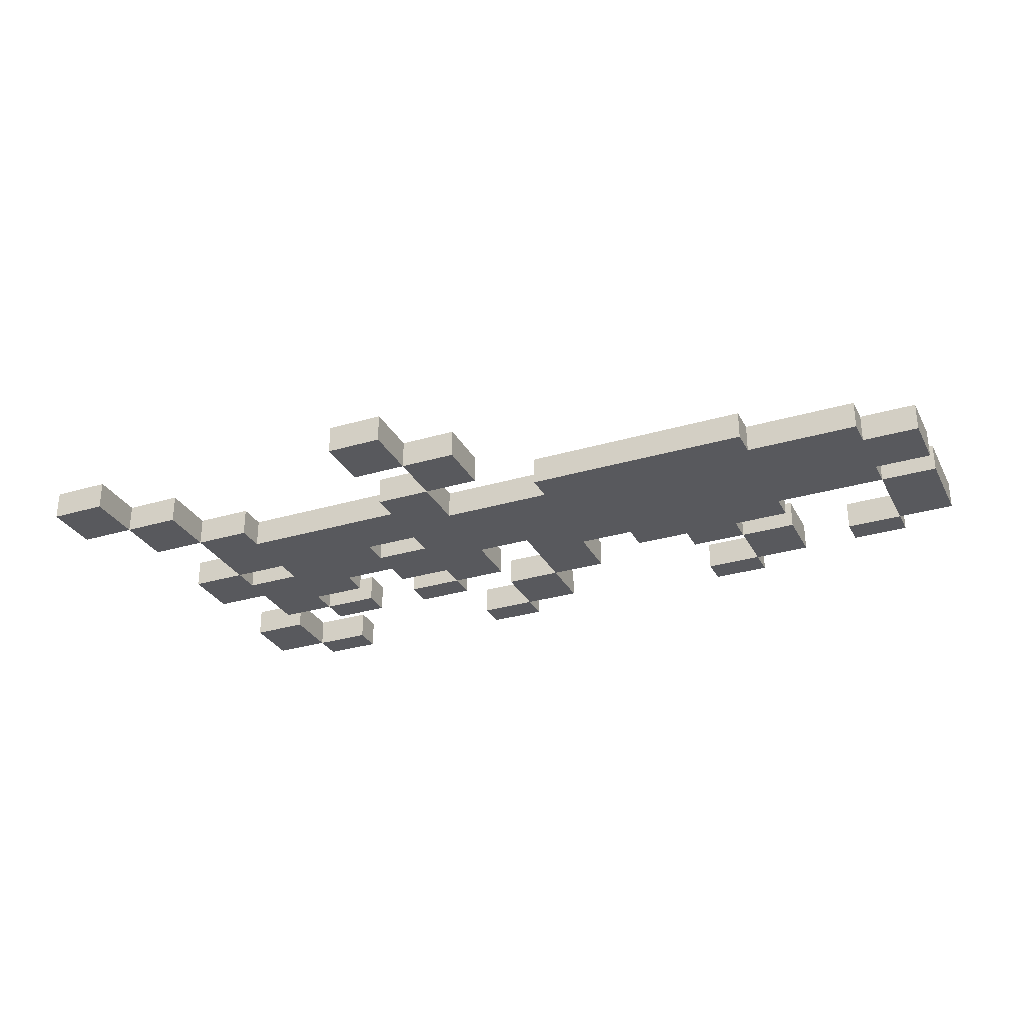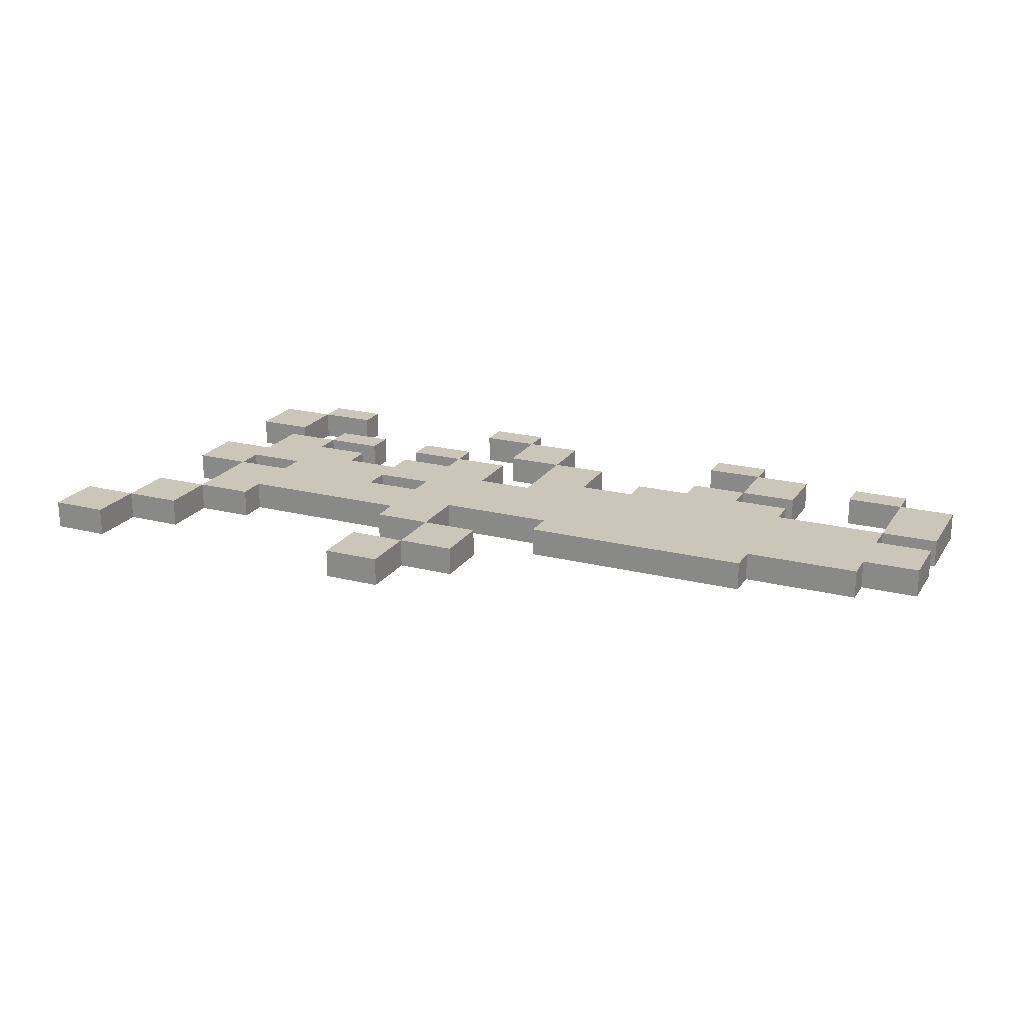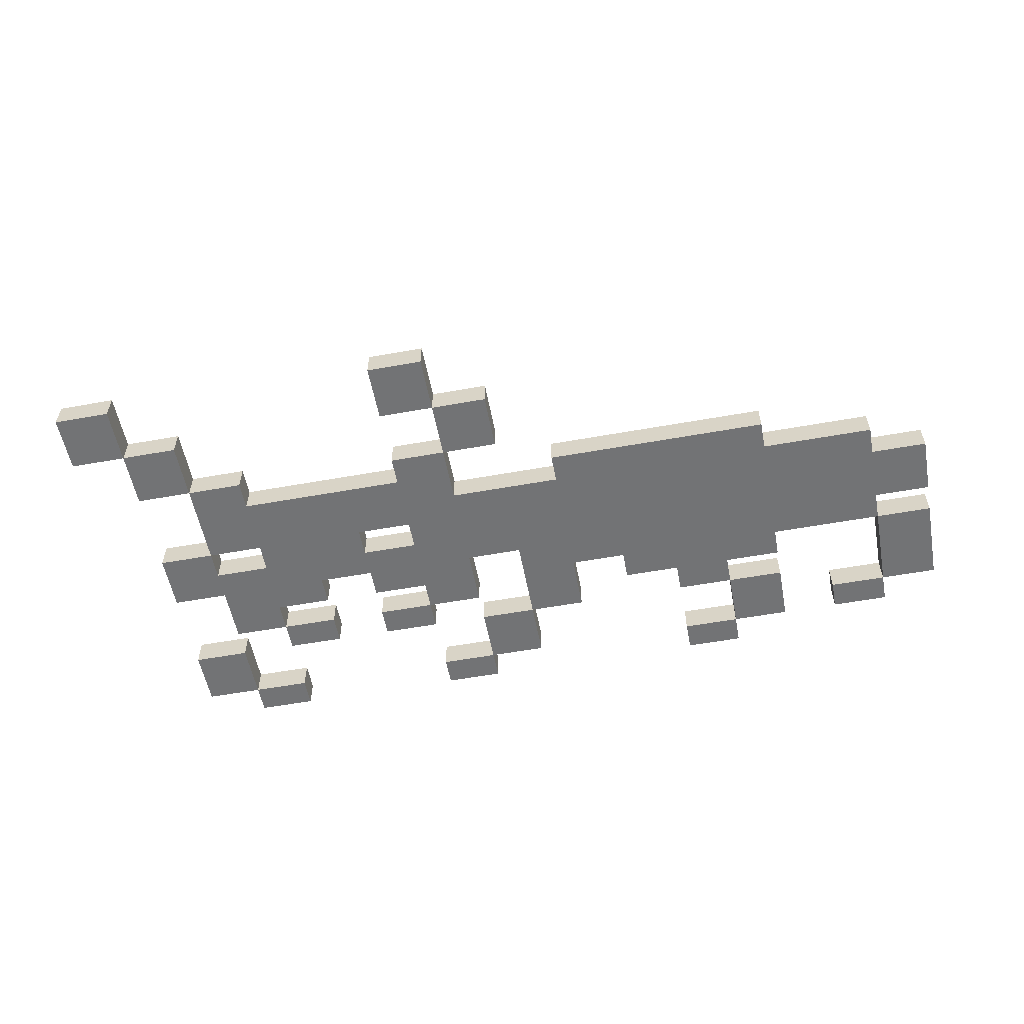
<metadata>
{"format":"obj","ext":"obj","renderer":"f3d","projection":"perspective","resolution":1024,"background":"white","views":[{"elev":-30.0,"azim":-156.5,"up":"+Z"},{"elev":21.1,"azim":-155.7,"up":"+Z"},{"elev":-55.9,"azim":-169.3,"up":"+Z"}]}
</metadata>
<code>
o
v -1.6 0.2 0.1
v -1.6 0.2 0
v -1.6 0.5 0.1
v -1.6 0.5 0
v -1.6 0.6 0.1
v -1.6 0.6 0
v -1.6 0.8 0.1
v -1.6 0.8 0
v -1.4 0.1 0.1
v -1.4 0.1 0
v -1.4 0.2 0.1
v -1.4 0.2 0
v -1.4 0.5 0.1
v -1.4 0.5 0
v -1.4 0.6 0.1
v -1.4 0.6 0
v -1.4 0.8 0.1
v -1.4 0.8 0
v -1.4 0.9 0.1
v -1.4 0.9 0
v -1 0.1 0.1
v -1 0.1 0
v -1 0.3 0.1
v -1 0.3 0
v -1 0.4 0.1
v -1 0.4 0
v -1 0.5 0.1
v -1 0.5 0
v -1 0.9 0.1
v -1 0.9 0
v -1 1 0.1
v -1 1 0
v -0.8 0 0.1
v -0.8 0 0
v -0.8 0.1 0.1
v -0.8 0.1 0
v -0.8 0.3 0.1
v -0.8 0.3 0
v -0.8 0.4 0.1
v -0.8 0.4 0
v -0.2 0.3 0.1
v -0.2 0.3 0
v -0.2 0.5 0.1
v -0.2 0.5 0
v 0 0.1 0.1
v 0 0.1 0
v 0 0.3 0.1
v 0 0.3 0
v 0 1.1 0.1
v 0 1.1 0
v 0 1.3 0.1
v 0 1.3 0
v 0.2 0 0.1
v 0.2 0 0
v 0.2 0.1 0.1
v 0.2 0.1 0
v 0.2 0.4 0.1
v 0.2 0.4 0
v 0.2 0.6 0.1
v 0.2 0.6 0
v 0.2 0.9 0.1
v 0.2 0.9 0
v 0.2 1.1 0.1
v 0.2 1.1 0
v 0.2 1.3 0.1
v 0.2 1.3 0
v 0.2 1.5 0.1
v 0.2 1.5 0
v 0.4 0.3 0.1
v 0.4 0.3 0
v 0.4 0.4 0.1
v 0.4 0.4 0
v 0.6 0.7 0.1
v 0.6 0.7 0
v 0.6 0.8 0.1
v 0.6 0.8 0
v 0.8 0.3 0.1
v 0.8 0.3 0
v 0.8 0.4 0.1
v 0.8 0.4 0
v 0.8 0.5 0.1
v 0.8 0.5 0
v 0.8 0.6 0.1
v 0.8 0.6 0
v 1 0 0.1
v 1 0 0
v 1 0.1 0.1
v 1 0.1 0
v 1 0.4 0.1
v 1 0.4 0
v 1 0.5 0.1
v 1 0.5 0
v 1 1 0.1
v 1 1 0
v 1 1.1 0.1
v 1 1.1 0
v 1.2 0.1 0.1
v 1.2 0.1 0
v 1.2 0.3 0.1
v 1.2 0.3 0
v 1.2 0.7 0.1
v 1.2 0.7 0
v 1.2 0.8 0.1
v 1.2 0.8 0
v 1.2 1.1 0.1
v 1.2 1.1 0
v 1.2 1.3 0.1
v 1.2 1.3 0
v 1.4 1.3 0.1
v 1.4 1.3 0
v 1.4 1.5 0.1
v 1.4 1.5 0
v -1.4 0.2 0.1
v -1.4 0.2 0
v -1.4 0.5 0.1
v -1.4 0.5 0
v -1.2 0.1 0.1
v -1.2 0.1 0
v -1.2 0.2 0.1
v -1.2 0.2 0
v -0.8 0.1 0.1
v -0.8 0.1 0
v -0.8 0.3 0.1
v -0.8 0.3 0
v -0.6 0 0.1
v -0.6 0 0
v -0.6 0.1 0.1
v -0.6 0.1 0
v -0.6 0.3 0.1
v -0.6 0.3 0
v -0.6 0.4 0.1
v -0.6 0.4 0
v -0.4 0.4 0.1
v -0.4 0.4 0
v -0.4 0.5 0.1
v -0.4 0.5 0
v -0.2 0.9 0.1
v -0.2 0.9 0
v -0.2 1 0.1
v -0.2 1 0
v 0 0.3 0.1
v 0 0.3 0
v 0 0.6 0.1
v 0 0.6 0
v 0.2 0.1 0.1
v 0.2 0.1 0
v 0.2 0.3 0.1
v 0.2 0.3 0
v 0.2 1.1 0.1
v 0.2 1.1 0
v 0.2 1.3 0.1
v 0.2 1.3 0
v 0.4 0 0.1
v 0.4 0 0
v 0.4 0.1 0.1
v 0.4 0.1 0
v 0.4 0.4 0.1
v 0.4 0.4 0
v 0.4 0.5 0.1
v 0.4 0.5 0
v 0.4 0.7 0.1
v 0.4 0.7 0
v 0.4 0.8 0.1
v 0.4 0.8 0
v 0.4 1 0.1
v 0.4 1 0
v 0.4 1.1 0.1
v 0.4 1.1 0
v 0.4 1.3 0.1
v 0.4 1.3 0
v 0.4 1.5 0.1
v 0.4 1.5 0
v 0.6 0.3 0.1
v 0.6 0.3 0
v 0.6 0.4 0.1
v 0.6 0.4 0
v 0.6 0.5 0.1
v 0.6 0.5 0
v 0.6 0.6 0.1
v 0.6 0.6 0
v 1 0.3 0.1
v 1 0.3 0
v 1 0.4 0.1
v 1 0.4 0
v 1 0.7 0.1
v 1 0.7 0
v 1 0.8 0.1
v 1 0.8 0
v 1.2 0 0.1
v 1.2 0 0
v 1.2 0.1 0.1
v 1.2 0.1 0
v 1.2 0.4 0.1
v 1.2 0.4 0
v 1.2 0.6 0.1
v 1.2 0.6 0
v 1.2 0.8 0.1
v 1.2 0.8 0
v 1.2 1.1 0.1
v 1.2 1.1 0
v 1.4 0.1 0.1
v 1.4 0.1 0
v 1.4 0.3 0.1
v 1.4 0.3 0
v 1.4 0.6 0.1
v 1.4 0.6 0
v 1.4 0.8 0.1
v 1.4 0.8 0
v 1.4 1.1 0.1
v 1.4 1.1 0
v 1.4 1.3 0.1
v 1.4 1.3 0
v 1.6 1.3 0.1
v 1.6 1.3 0
v 1.6 1.5 0.1
v 1.6 1.5 0
v -1.6 0.2 0.1
v -1.6 0.5 0.1
v -1.6 0.6 0.1
v -1.6 0.8 0.1
v -1.4 0.1 0.1
v -1.4 0.2 0.1
v -1.4 0.5 0.1
v -1.4 0.6 0.1
v -1.4 0.8 0.1
v -1.4 0.9 0.1
v -1.2 0.1 0.1
v -1.2 0.2 0.1
v -1 0.1 0.1
v -1 0.3 0.1
v -1 0.4 0.1
v -1 0.5 0.1
v -1 0.9 0.1
v -1 1 0.1
v -0.8 0 0.1
v -0.8 0.1 0.1
v -0.8 0.3 0.1
v -0.8 0.4 0.1
v -0.6 0 0.1
v -0.6 0.1 0.1
v -0.6 0.3 0.1
v -0.6 0.4 0.1
v -0.4 0.4 0.1
v -0.4 0.5 0.1
v -0.2 0.3 0.1
v -0.2 0.5 0.1
v -0.2 0.9 0.1
v -0.2 1 0.1
v 0 0.1 0.1
v 0 0.3 0.1
v 0 0.6 0.1
v 0 1.1 0.1
v 0 1.3 0.1
v 0.2 0 0.1
v 0.2 0.1 0.1
v 0.2 0.3 0.1
v 0.2 0.4 0.1
v 0.2 0.6 0.1
v 0.2 0.9 0.1
v 0.2 1.1 0.1
v 0.2 1.3 0.1
v 0.2 1.5 0.1
v 0.4 0 0.1
v 0.4 0.1 0.1
v 0.4 0.3 0.1
v 0.4 0.4 0.1
v 0.4 0.5 0.1
v 0.4 0.7 0.1
v 0.4 0.8 0.1
v 0.4 1 0.1
v 0.4 1.1 0.1
v 0.4 1.3 0.1
v 0.4 1.5 0.1
v 0.6 0.3 0.1
v 0.6 0.4 0.1
v 0.6 0.5 0.1
v 0.6 0.6 0.1
v 0.6 0.7 0.1
v 0.6 0.8 0.1
v 0.8 0.3 0.1
v 0.8 0.4 0.1
v 0.8 0.5 0.1
v 0.8 0.6 0.1
v 1 0 0.1
v 1 0.1 0.1
v 1 0.3 0.1
v 1 0.4 0.1
v 1 0.5 0.1
v 1 0.7 0.1
v 1 0.8 0.1
v 1 1 0.1
v 1 1.1 0.1
v 1.2 0 0.1
v 1.2 0.1 0.1
v 1.2 0.3 0.1
v 1.2 0.4 0.1
v 1.2 0.6 0.1
v 1.2 0.7 0.1
v 1.2 0.8 0.1
v 1.2 1.1 0.1
v 1.2 1.3 0.1
v 1.4 0.1 0.1
v 1.4 0.3 0.1
v 1.4 0.6 0.1
v 1.4 0.8 0.1
v 1.4 1.1 0.1
v 1.4 1.3 0.1
v 1.4 1.5 0.1
v 1.6 1.3 0.1
v 1.6 1.5 0.1
v -1.6 0.2 0
v -1.6 0.5 0
v -1.6 0.6 0
v -1.6 0.8 0
v -1.4 0.1 0
v -1.4 0.2 0
v -1.4 0.5 0
v -1.4 0.6 0
v -1.4 0.8 0
v -1.4 0.9 0
v -1.2 0.1 0
v -1.2 0.2 0
v -1 0.1 0
v -1 0.3 0
v -1 0.4 0
v -1 0.5 0
v -1 0.9 0
v -1 1 0
v -0.8 0 0
v -0.8 0.1 0
v -0.8 0.3 0
v -0.8 0.4 0
v -0.6 0 0
v -0.6 0.1 0
v -0.6 0.3 0
v -0.6 0.4 0
v -0.4 0.4 0
v -0.4 0.5 0
v -0.2 0.3 0
v -0.2 0.5 0
v -0.2 0.9 0
v -0.2 1 0
v 0 0.1 0
v 0 0.3 0
v 0 0.6 0
v 0 1.1 0
v 0 1.3 0
v 0.2 0 0
v 0.2 0.1 0
v 0.2 0.3 0
v 0.2 0.4 0
v 0.2 0.6 0
v 0.2 0.9 0
v 0.2 1.1 0
v 0.2 1.3 0
v 0.2 1.5 0
v 0.4 0 0
v 0.4 0.1 0
v 0.4 0.3 0
v 0.4 0.4 0
v 0.4 0.5 0
v 0.4 0.7 0
v 0.4 0.8 0
v 0.4 1 0
v 0.4 1.1 0
v 0.4 1.3 0
v 0.4 1.5 0
v 0.6 0.3 0
v 0.6 0.4 0
v 0.6 0.5 0
v 0.6 0.6 0
v 0.6 0.7 0
v 0.6 0.8 0
v 0.8 0.3 0
v 0.8 0.4 0
v 0.8 0.5 0
v 0.8 0.6 0
v 1 0 0
v 1 0.1 0
v 1 0.3 0
v 1 0.4 0
v 1 0.5 0
v 1 0.7 0
v 1 0.8 0
v 1 1 0
v 1 1.1 0
v 1.2 0 0
v 1.2 0.1 0
v 1.2 0.3 0
v 1.2 0.4 0
v 1.2 0.6 0
v 1.2 0.7 0
v 1.2 0.8 0
v 1.2 1.1 0
v 1.2 1.3 0
v 1.4 0.1 0
v 1.4 0.3 0
v 1.4 0.6 0
v 1.4 0.8 0
v 1.4 1.1 0
v 1.4 1.3 0
v 1.4 1.5 0
v 1.6 1.3 0
v 1.6 1.5 0
v -0.8 0 0.1
v -0.6 0 0.1
v 0.2 0 0.1
v 0.4 0 0.1
v 1 0 0.1
v 1.2 0 0.1
v -0.8 0 0
v -0.6 0 0
v 0.2 0 0
v 0.4 0 0
v 1 0 0
v 1.2 0 0
v -1.4 0.1 0.1
v -1.2 0.1 0.1
v -1 0.1 0.1
v -0.8 0.1 0.1
v 0 0.1 0.1
v 0.2 0.1 0.1
v 1.2 0.1 0.1
v 1.4 0.1 0.1
v -1.4 0.1 0
v -1.2 0.1 0
v -1 0.1 0
v -0.8 0.1 0
v 0 0.1 0
v 0.2 0.1 0
v 1.2 0.1 0
v 1.4 0.1 0
v -1.6 0.2 0.1
v -1.4 0.2 0.1
v -1.6 0.2 0
v -1.4 0.2 0
v -0.8 0.3 0.1
v -0.6 0.3 0.1
v -0.2 0.3 0.1
v 0 0.3 0.1
v 0.4 0.3 0.1
v 0.6 0.3 0.1
v 0.8 0.3 0.1
v 1 0.3 0.1
v -0.8 0.3 0
v -0.6 0.3 0
v -0.2 0.3 0
v 0 0.3 0
v 0.4 0.3 0
v 0.6 0.3 0
v 0.8 0.3 0
v 1 0.3 0
v -1 0.4 0.1
v -0.8 0.4 0.1
v -0.6 0.4 0.1
v -0.4 0.4 0.1
v 0.2 0.4 0.1
v 0.4 0.4 0.1
v 1 0.4 0.1
v 1.2 0.4 0.1
v -1 0.4 0
v -0.8 0.4 0
v -0.6 0.4 0
v -0.4 0.4 0
v 0.2 0.4 0
v 0.4 0.4 0
v 1 0.4 0
v 1.2 0.4 0
v -1.4 0.5 0.1
v -1 0.5 0.1
v -0.4 0.5 0.1
v -0.2 0.5 0.1
v 0.4 0.5 0.1
v 0.6 0.5 0.1
v 0.8 0.5 0.1
v 1 0.5 0.1
v -1.4 0.5 0
v -1 0.5 0
v -0.4 0.5 0
v -0.2 0.5 0
v 0.4 0.5 0
v 0.6 0.5 0
v 0.8 0.5 0
v 1 0.5 0
v -1.6 0.6 0.1
v -1.4 0.6 0.1
v 0 0.6 0.1
v 0.2 0.6 0.1
v 0.6 0.6 0.1
v 0.8 0.6 0.1
v 1.2 0.6 0.1
v 1.4 0.6 0.1
v -1.6 0.6 0
v -1.4 0.6 0
v 0 0.6 0
v 0.2 0.6 0
v 0.6 0.6 0
v 0.8 0.6 0
v 1.2 0.6 0
v 1.4 0.6 0
v 0.4 0.8 0.1
v 0.6 0.8 0.1
v 1 0.8 0.1
v 1.2 0.8 0.1
v 0.4 0.8 0
v 0.6 0.8 0
v 1 0.8 0
v 1.2 0.8 0
v 0 1.1 0.1
v 0.2 1.1 0.1
v 1.2 1.1 0.1
v 1.4 1.1 0.1
v 0 1.1 0
v 0.2 1.1 0
v 1.2 1.1 0
v 1.4 1.1 0
v 0.2 1.3 0.1
v 0.4 1.3 0.1
v 1.4 1.3 0.1
v 1.6 1.3 0.1
v 0.2 1.3 0
v 0.4 1.3 0
v 1.4 1.3 0
v 1.6 1.3 0
v -0.8 0.1 0.1
v -0.6 0.1 0.1
v 0.2 0.1 0.1
v 0.4 0.1 0.1
v 1 0.1 0.1
v 1.2 0.1 0.1
v -0.8 0.1 0
v -0.6 0.1 0
v 0.2 0.1 0
v 0.4 0.1 0
v 1 0.1 0
v 1.2 0.1 0
v -1.4 0.2 0.1
v -1.2 0.2 0.1
v -1.4 0.2 0
v -1.2 0.2 0
v -1 0.3 0.1
v -0.8 0.3 0.1
v 0 0.3 0.1
v 0.2 0.3 0.1
v 1.2 0.3 0.1
v 1.4 0.3 0.1
v -1 0.3 0
v -0.8 0.3 0
v 0 0.3 0
v 0.2 0.3 0
v 1.2 0.3 0
v 1.4 0.3 0
v 0.4 0.4 0.1
v 0.6 0.4 0.1
v 0.8 0.4 0.1
v 1 0.4 0.1
v 0.4 0.4 0
v 0.6 0.4 0
v 0.8 0.4 0
v 1 0.4 0
v -1.6 0.5 0.1
v -1.4 0.5 0.1
v -1.6 0.5 0
v -1.4 0.5 0
v 0.4 0.7 0.1
v 0.6 0.7 0.1
v 1 0.7 0.1
v 1.2 0.7 0.1
v 0.4 0.7 0
v 0.6 0.7 0
v 1 0.7 0
v 1.2 0.7 0
v -1.6 0.8 0.1
v -1.4 0.8 0.1
v 1.2 0.8 0.1
v 1.4 0.8 0.1
v -1.6 0.8 0
v -1.4 0.8 0
v 1.2 0.8 0
v 1.4 0.8 0
v -1.4 0.9 0.1
v -1 0.9 0.1
v -0.2 0.9 0.1
v 0.2 0.9 0.1
v -1.4 0.9 0
v -1 0.9 0
v -0.2 0.9 0
v 0.2 0.9 0
v -1 1 0.1
v -0.2 1 0.1
v 0.4 1 0.1
v 1 1 0.1
v -1 1 0
v -0.2 1 0
v 0.4 1 0
v 1 1 0
v 0.2 1.1 0.1
v 0.4 1.1 0.1
v 1 1.1 0.1
v 1.2 1.1 0.1
v 0.2 1.1 0
v 0.4 1.1 0
v 1 1.1 0
v 1.2 1.1 0
v 0 1.3 0.1
v 0.2 1.3 0.1
v 1.2 1.3 0.1
v 1.4 1.3 0.1
v 0 1.3 0
v 0.2 1.3 0
v 1.2 1.3 0
v 1.4 1.3 0
v 0.2 1.5 0.1
v 0.4 1.5 0.1
v 1.4 1.5 0.1
v 1.6 1.5 0.1
v 0.2 1.5 0
v 0.4 1.5 0
v 1.4 1.5 0
v 1.6 1.5 0
f 3 2 1
f 4 2 3
f 7 6 5
f 8 6 7
f 11 10 9
f 12 10 11
f 15 14 13
f 16 14 15
f 19 18 17
f 20 18 19
f 23 22 21
f 24 22 23
f 27 26 25
f 28 26 27
f 31 30 29
f 32 30 31
f 35 34 33
f 36 34 35
f 39 38 37
f 40 38 39
f 43 42 41
f 44 42 43
f 47 46 45
f 48 46 47
f 51 50 49
f 52 50 51
f 55 54 53
f 56 54 55
f 59 58 57
f 60 58 59
f 63 62 61
f 64 62 63
f 67 66 65
f 68 66 67
f 71 70 69
f 72 70 71
f 75 74 73
f 76 74 75
f 79 78 77
f 80 78 79
f 83 82 81
f 84 82 83
f 87 86 85
f 88 86 87
f 91 90 89
f 92 90 91
f 95 94 93
f 96 94 95
f 99 98 97
f 100 98 99
f 103 102 101
f 104 102 103
f 107 106 105
f 108 106 107
f 111 110 109
f 112 110 111
f 113 114 115
f 115 114 116
f 117 118 119
f 119 118 120
f 121 122 123
f 123 122 124
f 125 126 127
f 127 126 128
f 129 130 131
f 131 130 132
f 133 134 135
f 135 134 136
f 137 138 139
f 139 138 140
f 141 142 143
f 143 142 144
f 145 146 147
f 147 146 148
f 149 150 151
f 151 150 152
f 153 154 155
f 155 154 156
f 157 158 159
f 159 158 160
f 161 162 163
f 163 162 164
f 165 166 167
f 167 166 168
f 169 170 171
f 171 170 172
f 173 174 175
f 175 174 176
f 177 178 179
f 179 178 180
f 181 182 183
f 183 182 184
f 185 186 187
f 187 186 188
f 189 190 191
f 191 190 192
f 193 194 195
f 195 194 196
f 197 198 199
f 199 198 200
f 201 202 203
f 203 202 204
f 205 206 207
f 207 206 208
f 209 210 211
f 211 210 212
f 213 214 215
f 215 214 216
f 222 218 217
f 223 218 222
f 224 220 219
f 225 220 224
f 227 222 221
f 228 222 227
f 232 226 225
f 232 225 224
f 232 224 223
f 233 226 232
f 236 230 229
f 237 230 236
f 238 234 233
f 238 232 231
f 238 233 232
f 239 236 235
f 240 236 239
f 241 238 237
f 242 234 238
f 242 238 241
f 243 234 242
f 244 234 243
f 246 234 244
f 247 234 246
f 248 234 247
f 250 246 245
f 250 247 246
f 251 247 250
f 255 250 249
f 256 250 255
f 258 247 251
f 259 247 258
f 260 253 252
f 261 253 260
f 263 255 254
f 264 255 263
f 266 259 258
f 266 260 259
f 266 258 257
f 267 260 266
f 268 260 267
f 269 260 268
f 270 260 269
f 271 260 270
f 272 262 261
f 273 262 272
f 274 266 265
f 275 266 274
f 276 268 267
f 277 268 276
f 278 268 277
f 279 270 269
f 283 278 277
f 283 279 278
f 286 281 280
f 287 281 286
f 288 283 282
f 289 279 283
f 289 283 288
f 290 270 279
f 290 279 289
f 291 270 290
f 293 285 284
f 294 285 293
f 296 289 288
f 296 288 287
f 297 289 296
f 298 289 297
f 299 292 291
f 299 291 290
f 300 292 299
f 302 295 294
f 303 295 302
f 304 298 297
f 304 299 298
f 305 299 304
f 306 301 300
f 307 301 306
f 309 308 307
f 310 308 309
f 311 312 316
f 316 312 317
f 313 314 318
f 318 314 319
f 315 316 321
f 321 316 322
f 319 320 326
f 318 319 326
f 317 318 326
f 326 320 327
f 323 324 330
f 330 324 331
f 327 328 332
f 325 326 332
f 326 327 332
f 329 330 333
f 333 330 334
f 331 332 335
f 332 328 336
f 335 332 336
f 336 328 337
f 337 328 338
f 338 328 340
f 340 328 341
f 341 328 342
f 339 340 344
f 340 341 344
f 344 341 345
f 343 344 349
f 349 344 350
f 345 341 352
f 352 341 353
f 346 347 354
f 354 347 355
f 348 349 357
f 357 349 358
f 352 353 360
f 353 354 360
f 351 352 360
f 360 354 361
f 361 354 362
f 362 354 363
f 363 354 364
f 364 354 365
f 355 356 366
f 366 356 367
f 359 360 368
f 368 360 369
f 361 362 370
f 370 362 371
f 371 362 372
f 363 364 373
f 371 372 377
f 372 373 377
f 374 375 380
f 380 375 381
f 376 377 382
f 377 373 383
f 382 377 383
f 373 364 384
f 383 373 384
f 384 364 385
f 378 379 387
f 387 379 388
f 382 383 390
f 381 382 390
f 390 383 391
f 391 383 392
f 385 386 393
f 384 385 393
f 393 386 394
f 388 389 396
f 396 389 397
f 391 392 398
f 392 393 398
f 398 393 399
f 394 395 400
f 400 395 401
f 401 402 403
f 403 402 404
f 411 406 405
f 412 406 411
f 413 408 407
f 414 408 413
f 415 410 409
f 416 410 415
f 425 418 417
f 426 418 425
f 427 420 419
f 428 420 427
f 429 422 421
f 430 422 429
f 431 424 423
f 432 424 431
f 435 434 433
f 436 434 435
f 445 438 437
f 446 438 445
f 447 440 439
f 448 440 447
f 449 442 441
f 450 442 449
f 451 444 443
f 452 444 451
f 461 454 453
f 462 454 461
f 463 456 455
f 464 456 463
f 465 458 457
f 466 458 465
f 467 460 459
f 468 460 467
f 477 470 469
f 478 470 477
f 479 472 471
f 480 472 479
f 481 474 473
f 482 474 481
f 483 476 475
f 484 476 483
f 493 486 485
f 494 486 493
f 495 488 487
f 496 488 495
f 497 490 489
f 498 490 497
f 499 492 491
f 500 492 499
f 505 502 501
f 506 502 505
f 507 504 503
f 508 504 507
f 513 510 509
f 514 510 513
f 515 512 511
f 516 512 515
f 521 518 517
f 522 518 521
f 523 520 519
f 524 520 523
f 525 526 531
f 531 526 532
f 527 528 533
f 533 528 534
f 529 530 535
f 535 530 536
f 537 538 539
f 539 538 540
f 541 542 547
f 547 542 548
f 543 544 549
f 549 544 550
f 545 546 551
f 551 546 552
f 553 554 557
f 557 554 558
f 555 556 559
f 559 556 560
f 561 562 563
f 563 562 564
f 565 566 569
f 569 566 570
f 567 568 571
f 571 568 572
f 573 574 577
f 577 574 578
f 575 576 579
f 579 576 580
f 581 582 585
f 585 582 586
f 583 584 587
f 587 584 588
f 589 590 593
f 593 590 594
f 591 592 595
f 595 592 596
f 597 598 601
f 601 598 602
f 599 600 603
f 603 600 604
f 605 606 609
f 609 606 610
f 607 608 611
f 611 608 612
f 613 614 617
f 617 614 618
f 615 616 619
f 619 616 620

</code>
